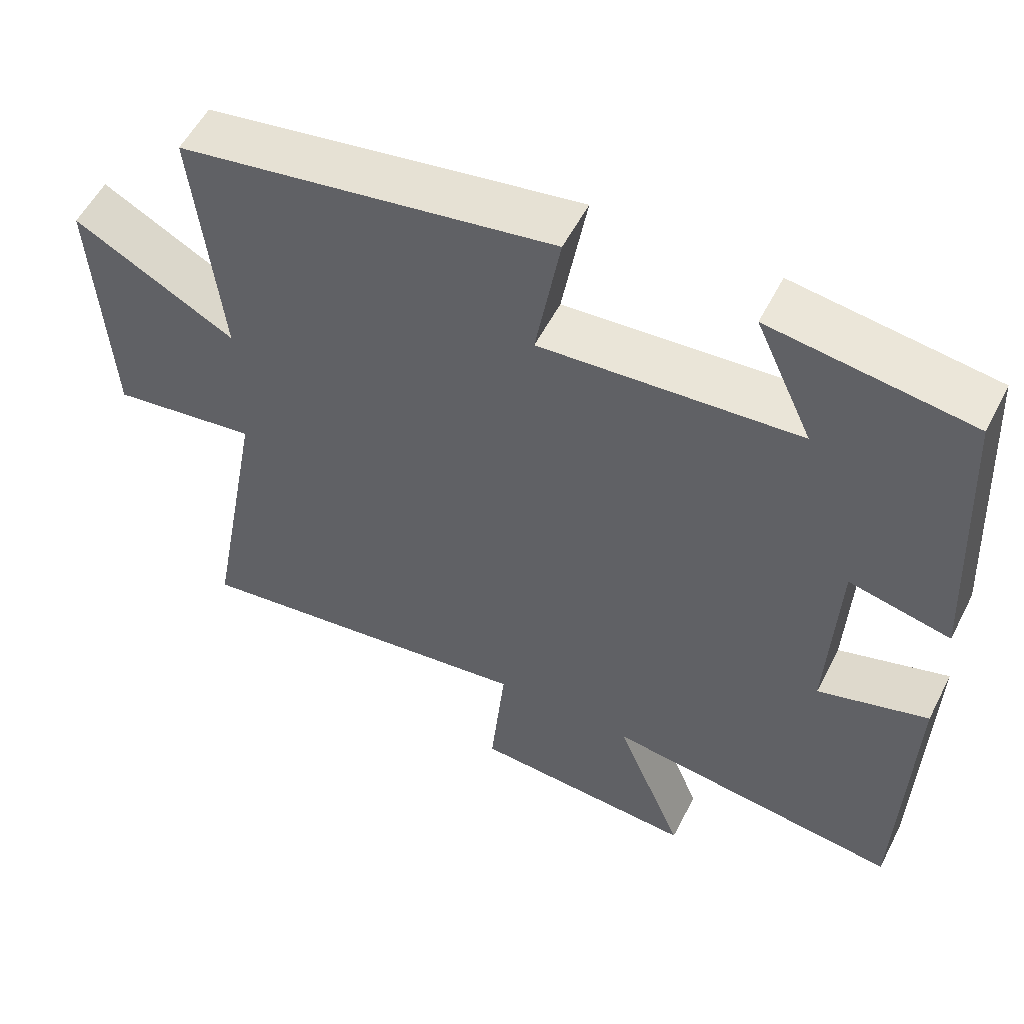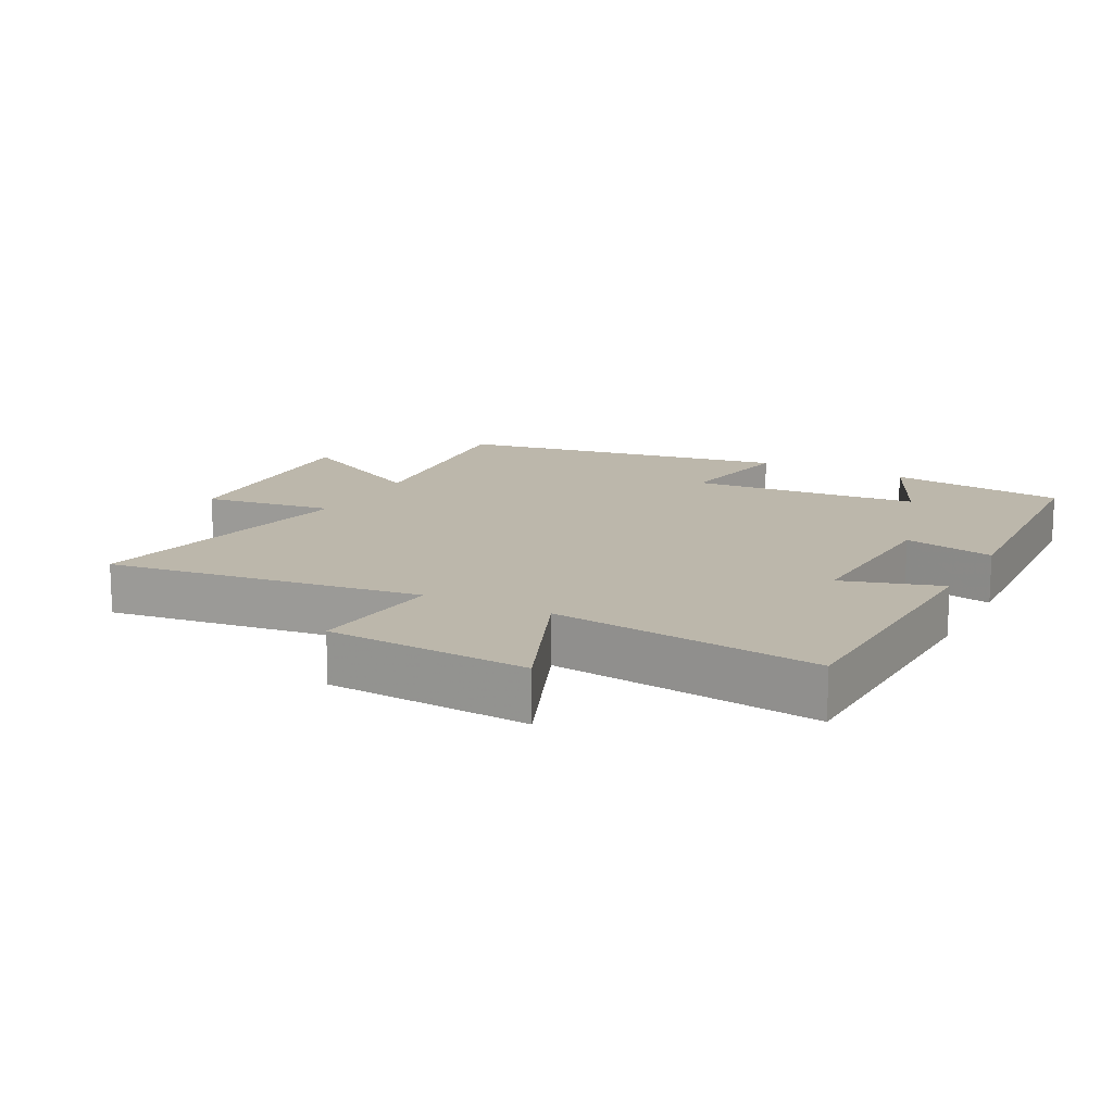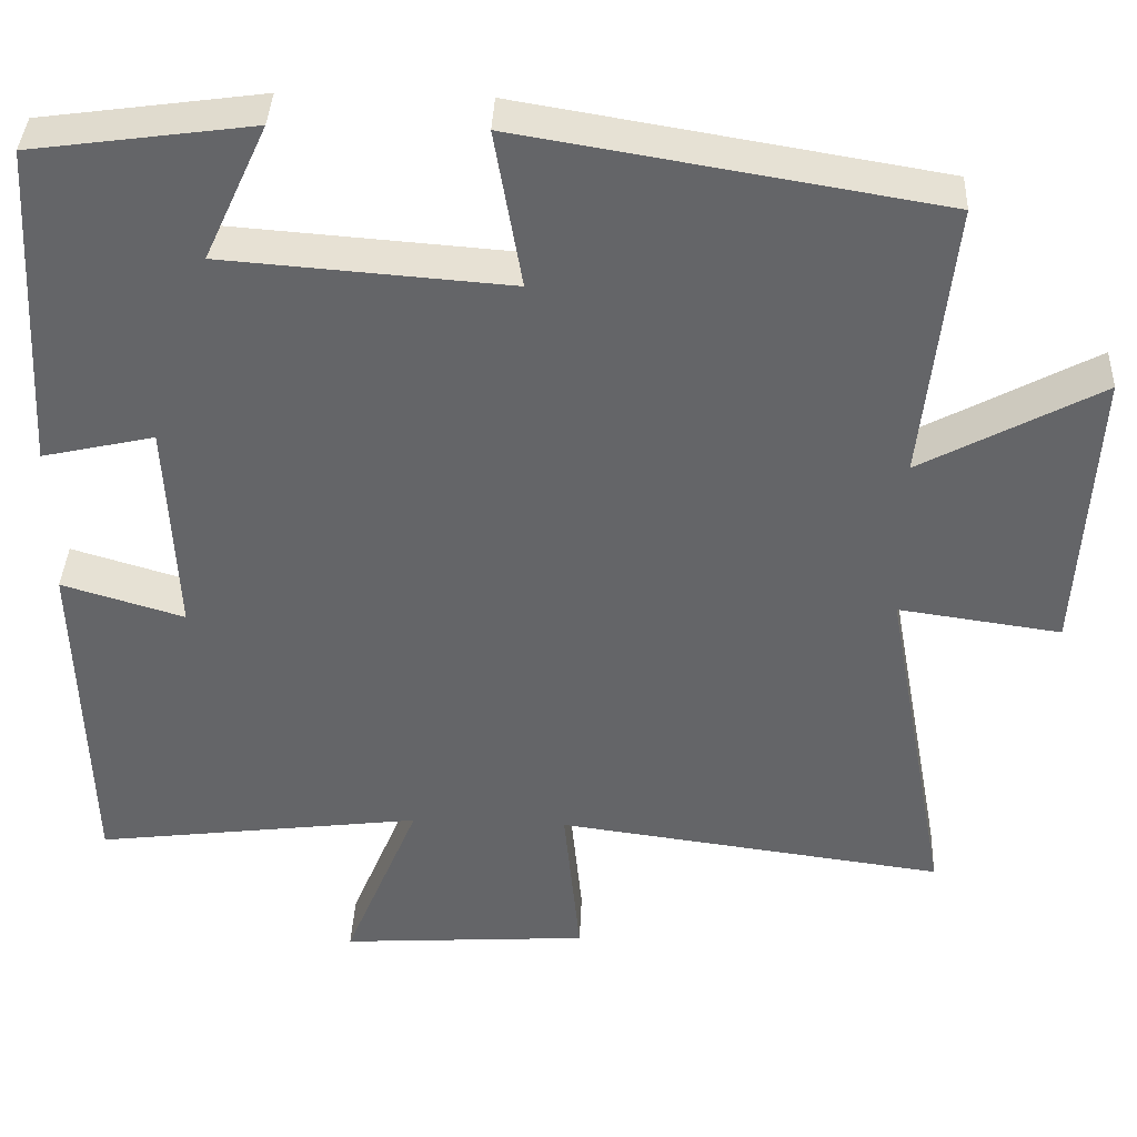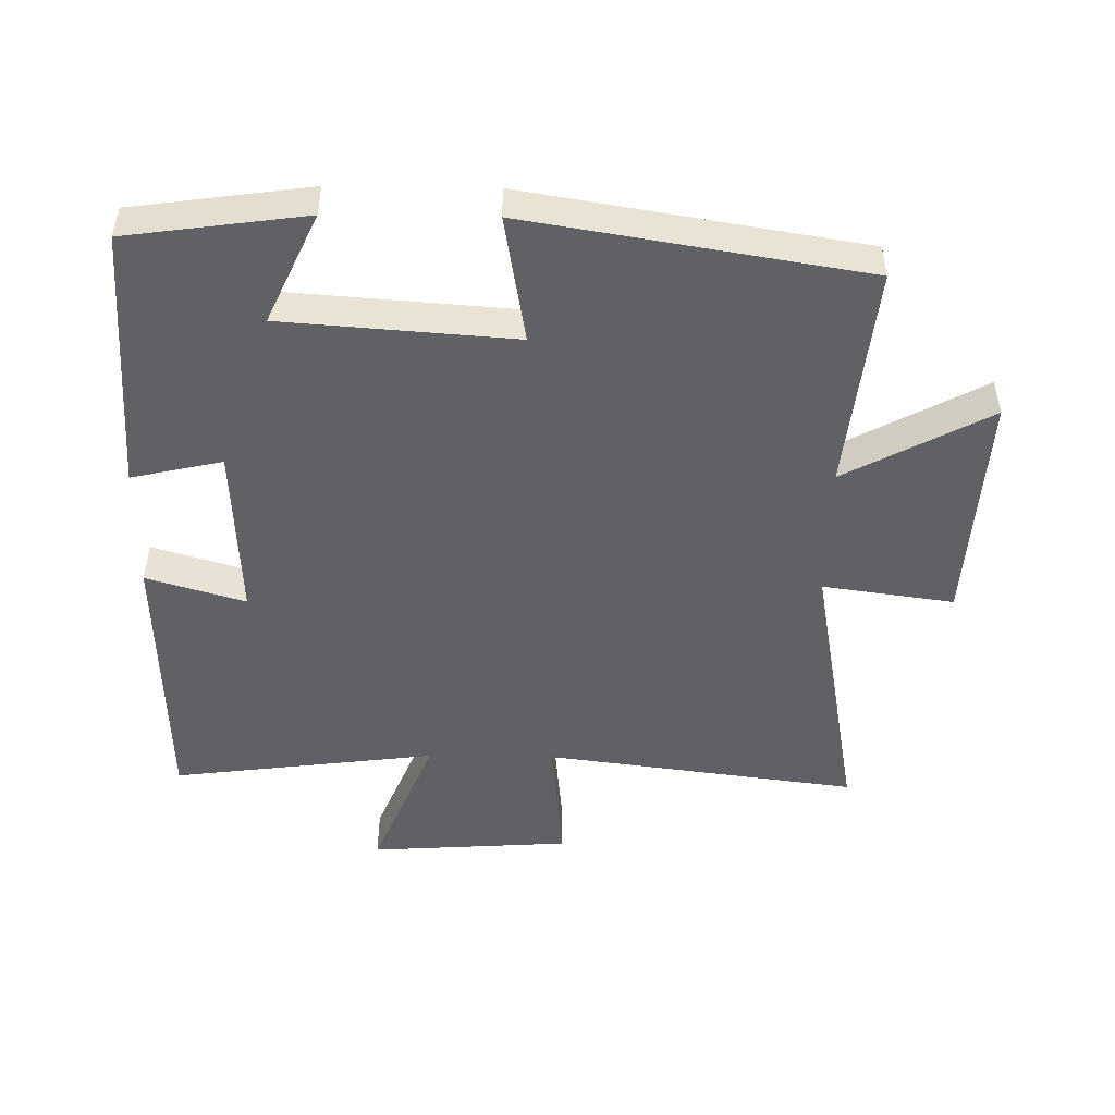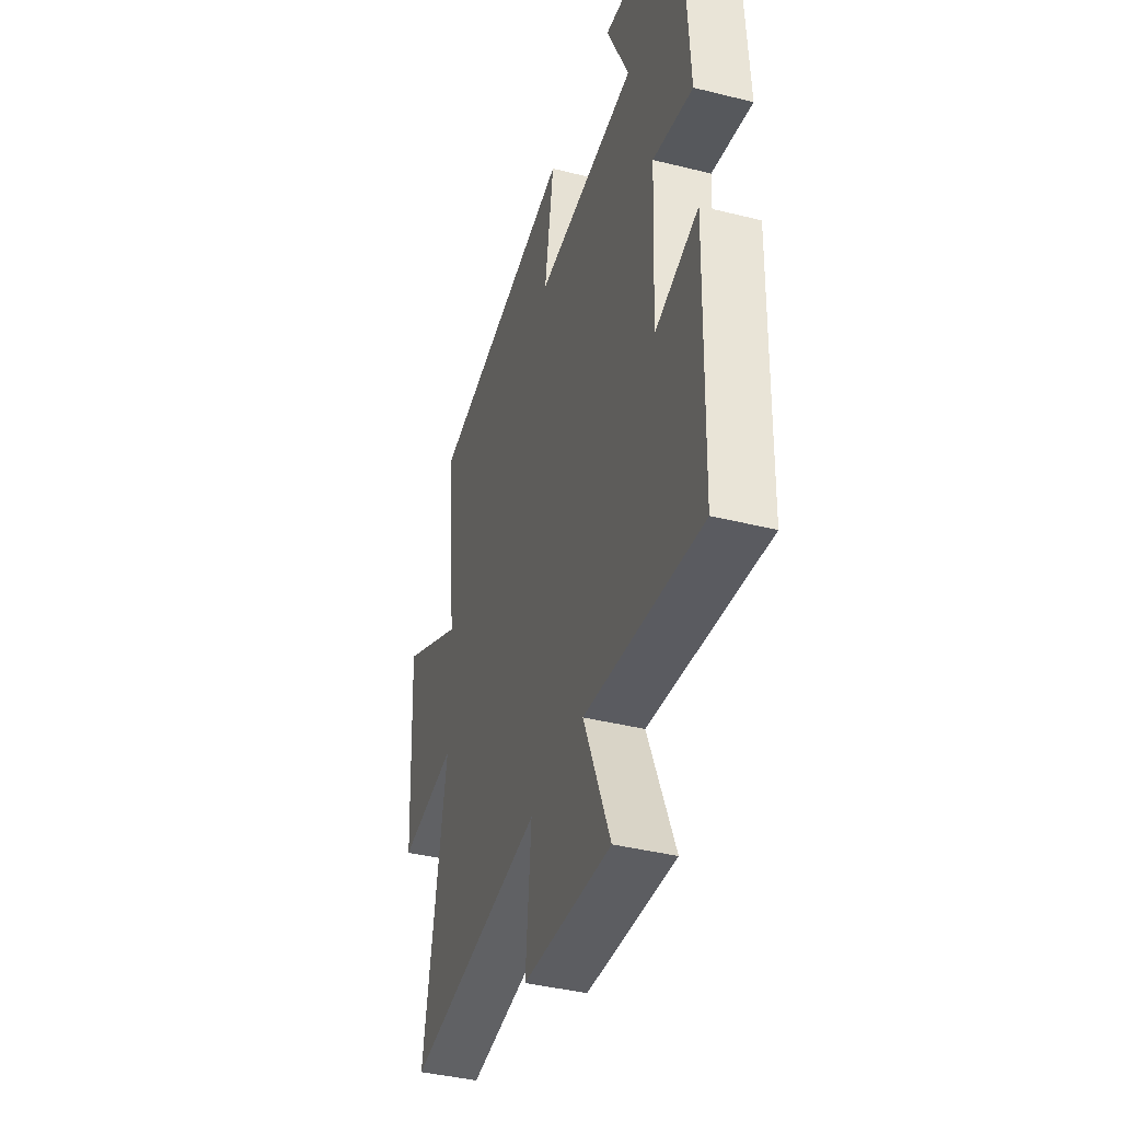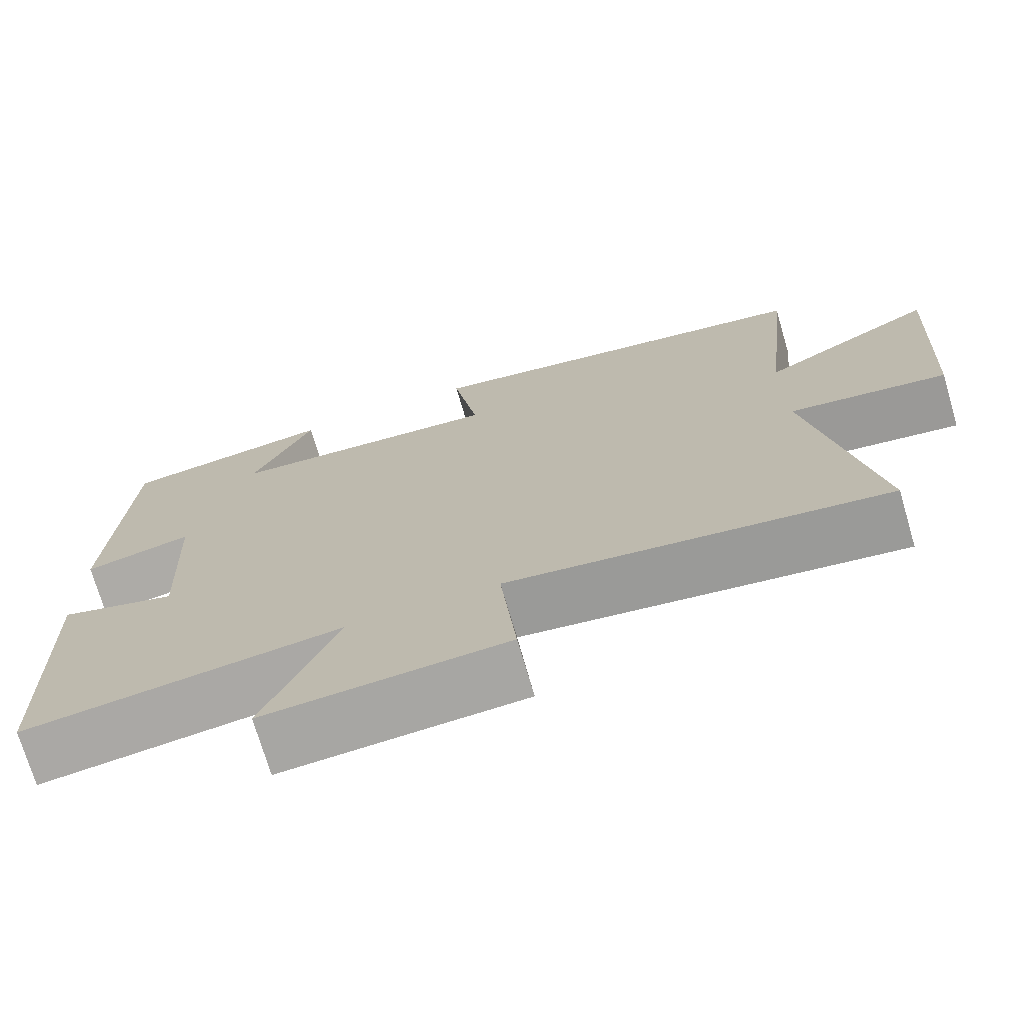
<metadata>
{"format":"obj","ext":"obj","renderer":"f3d","projection":"perspective","resolution":1024,"background":"white","views":[{"elev":55.1,"azim":-153.2,"up":"+Z"},{"elev":14.3,"azim":-152.3,"up":"+Y"},{"elev":38.3,"azim":2.5,"up":"+Z"},{"elev":-48.9,"azim":-0.8,"up":"+Y"},{"elev":-40.4,"azim":-107.0,"up":"+Z"},{"elev":-72.7,"azim":16.4,"up":"+Z"}]}
</metadata>
<code>
v 0.536 0.07 0.416
v 0.5 0.07 0.075
v 0.718 0.07 0.193
v 0.698 0.07 -0.161
v 0.5 0.07 -0.133
v 0.579 0.07 -0.563
v 0.105 0.07 -0.5
v 0.125 0.07 -0.704
v -0.179 0.07 -0.724
v -0.087 0.07 -0.5
v -0.488 0.07 -0.551
v -0.5 0.07 -0.13
v -0.351 0.07 -0.175
v -0.363 0.07 0.091
v -0.5 0.07 0.06
v -0.478 0.07 0.463
v -0.209 0.07 0.5
v -0.286 0.07 0.333
v 0.062 0.07 0.307
v 0.029 0.07 0.5
v 0.536 0 0.416
v 0.5 0 0.075
v 0.718 0 0.193
v 0.698 0 -0.161
v 0.5 0 -0.133
v 0.579 0 -0.563
v 0.105 0 -0.5
v 0.125 0 -0.704
v -0.179 0 -0.724
v -0.087 0 -0.5
v -0.488 0 -0.551
v -0.5 0 -0.13
v -0.351 0 -0.175
v -0.363 0 0.091
v -0.5 0 0.06
v -0.478 0 0.463
v -0.209 0 0.5
v -0.286 0 0.333
v 0.062 0 0.307
v 0.029 0 0.5
f 19 20 1 2
f 18 19 2
f 15 16 17 18
f 14 15 18
f 13 14 18 2
f 10 11 12 13
f 10 13 2
f 7 8 9 10
f 7 10 2 3
f 5 6 7
f 5 7 3
f 3 4 5
f 22 21 40 39
f 22 39 38
f 38 37 36 35
f 38 35 34
f 22 38 34 33
f 33 32 31 30
f 22 33 30
f 30 29 28 27
f 23 22 30 27
f 27 26 25
f 23 27 25
f 25 24 23
f 1 21 22 2
f 2 22 23 3
f 3 23 24 4
f 4 24 25 5
f 5 25 26 6
f 6 26 27 7
f 7 27 28 8
f 8 28 29 9
f 9 29 30 10
f 10 30 31 11
f 11 31 32 12
f 12 32 33 13
f 13 33 34 14
f 14 34 35 15
f 15 35 36 16
f 16 36 37 17
f 17 37 38 18
f 18 38 39 19
f 19 39 40 20
f 20 40 21 1

</code>
